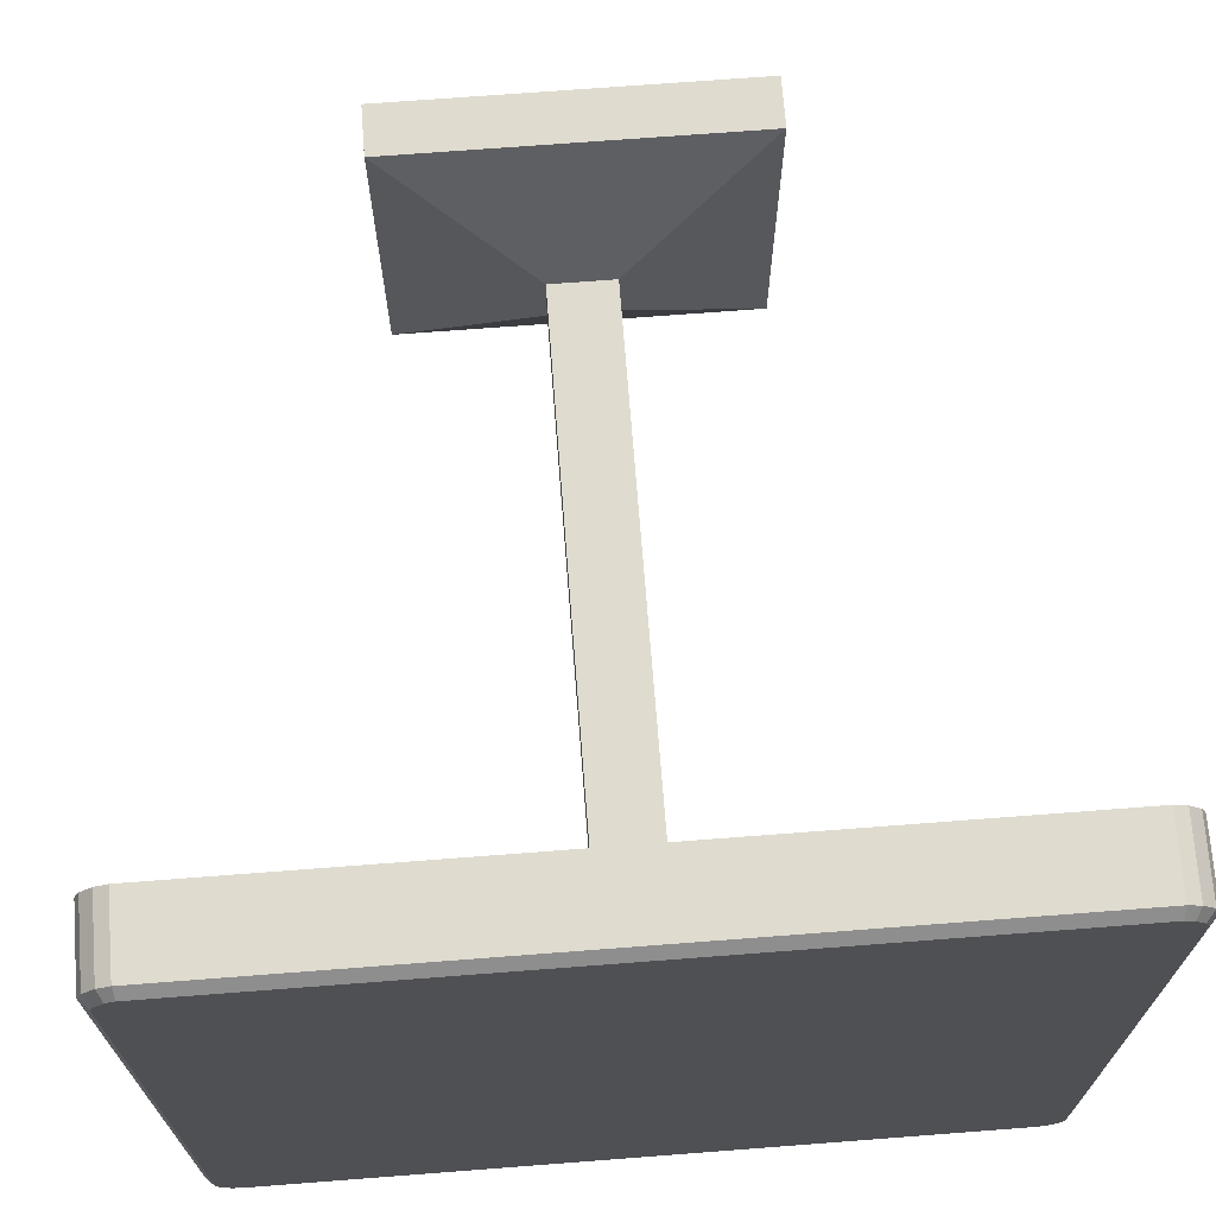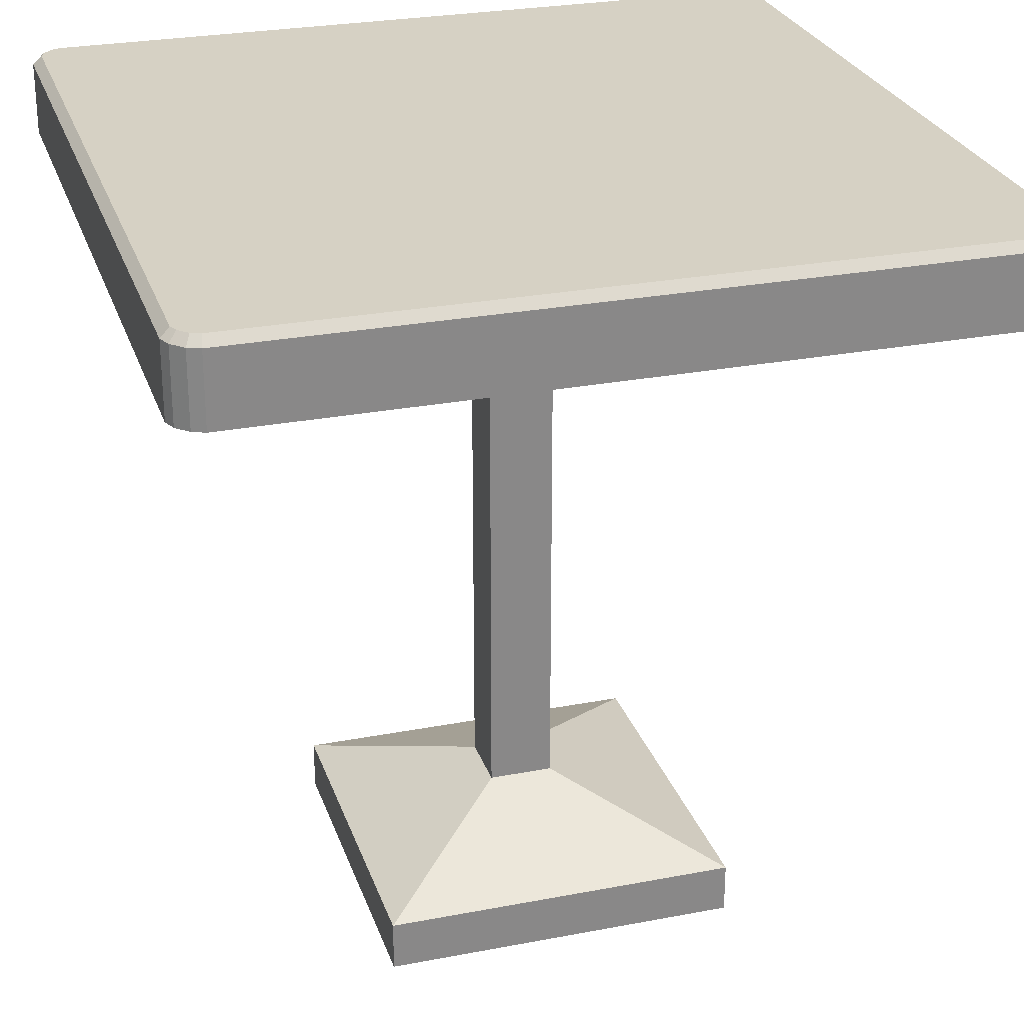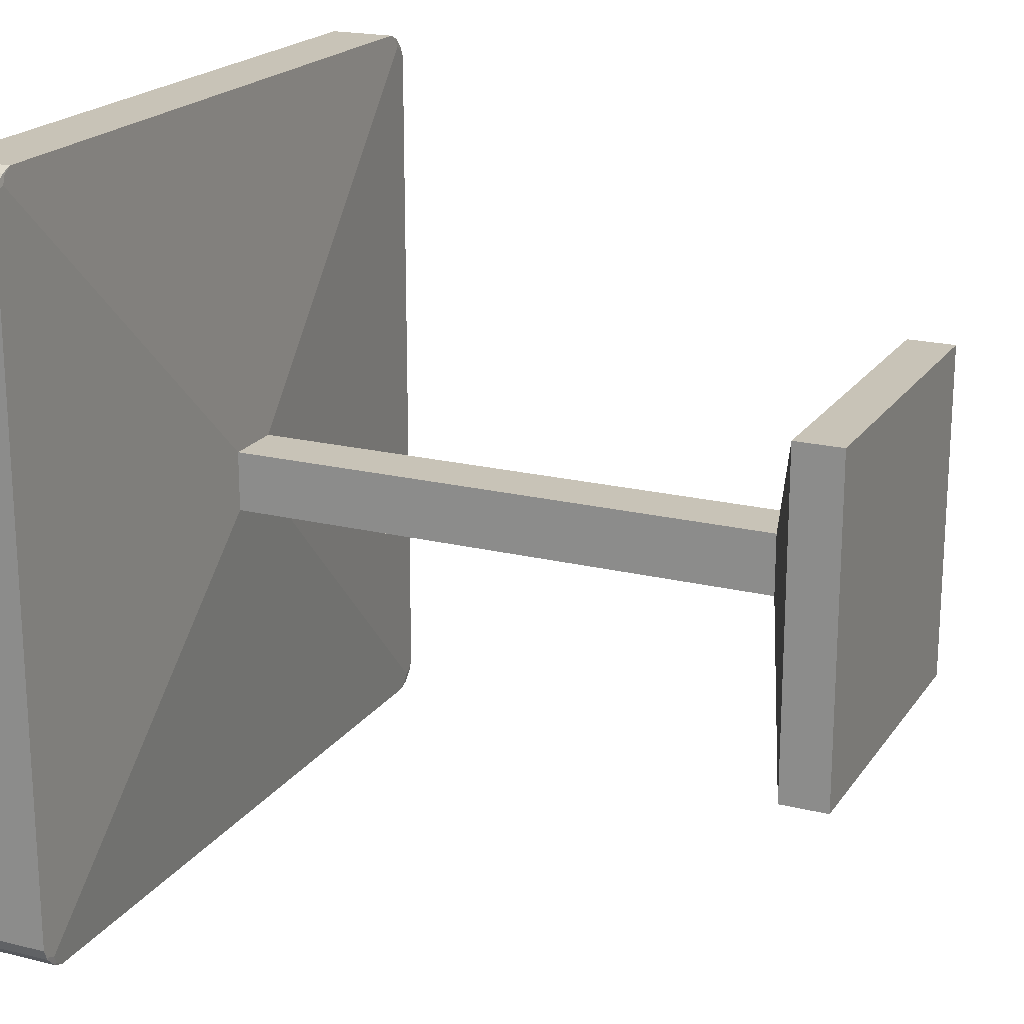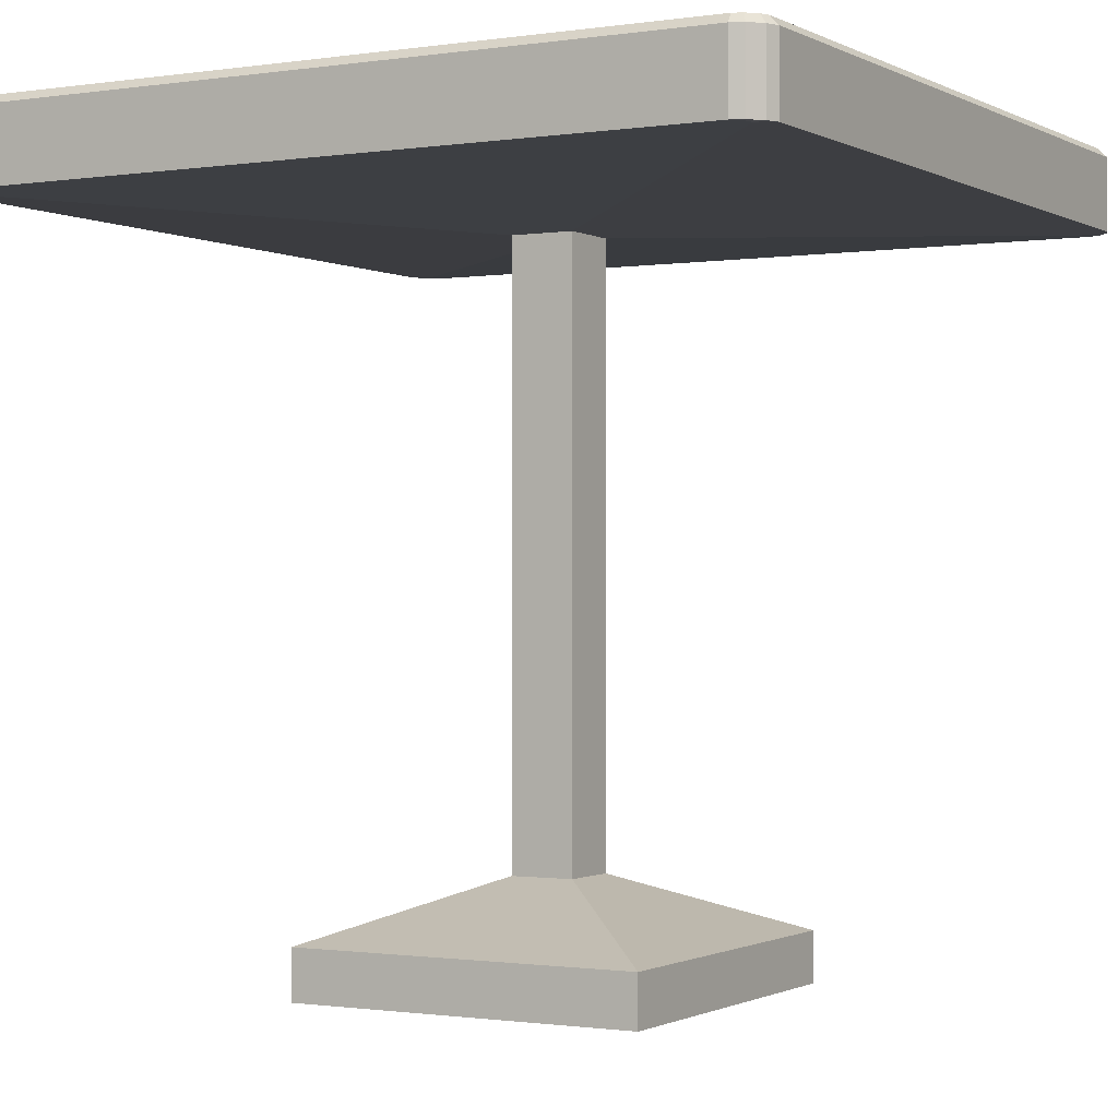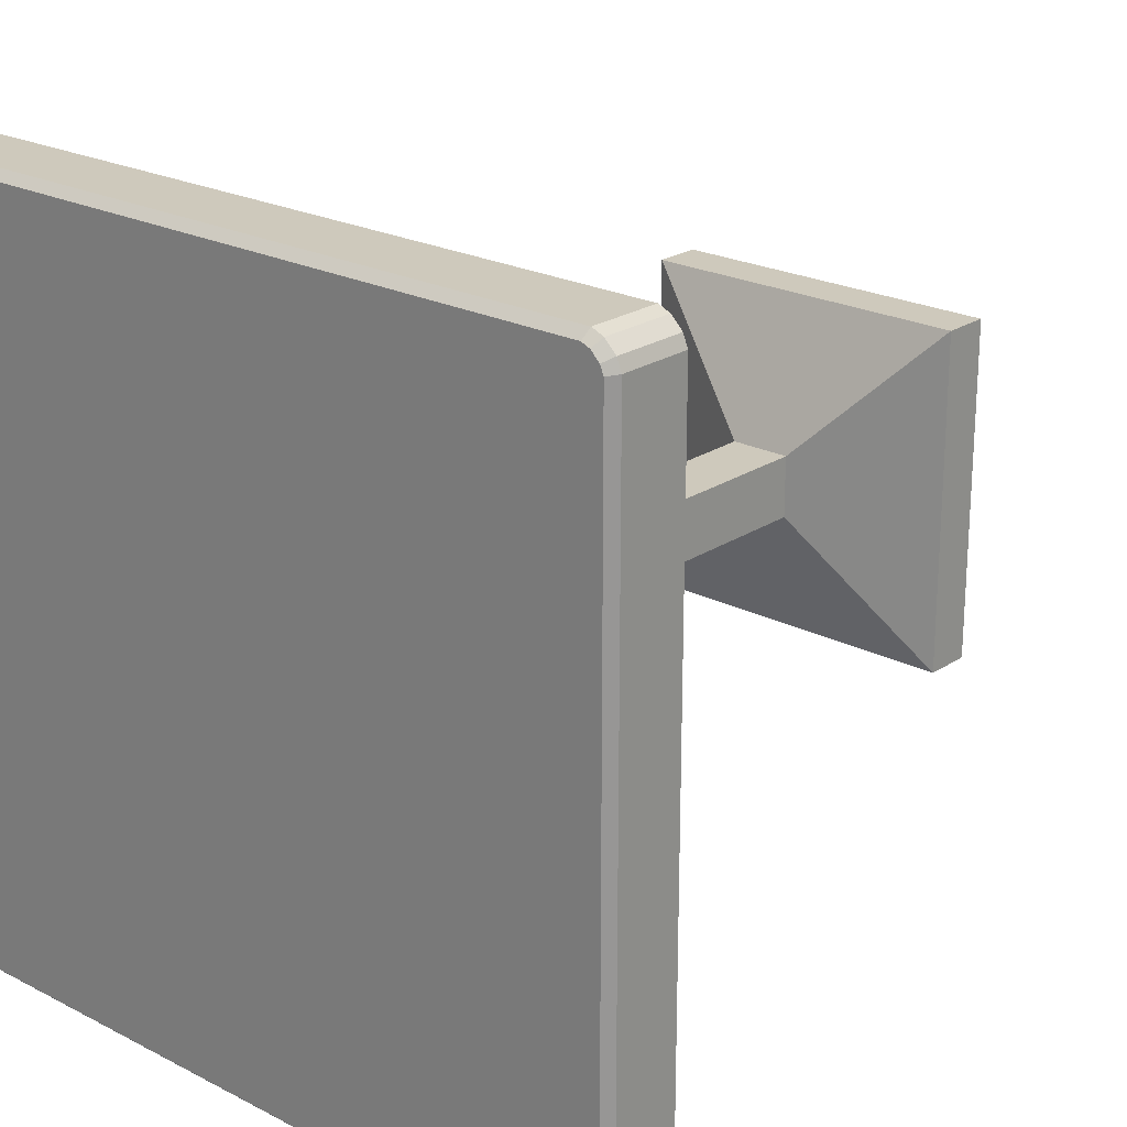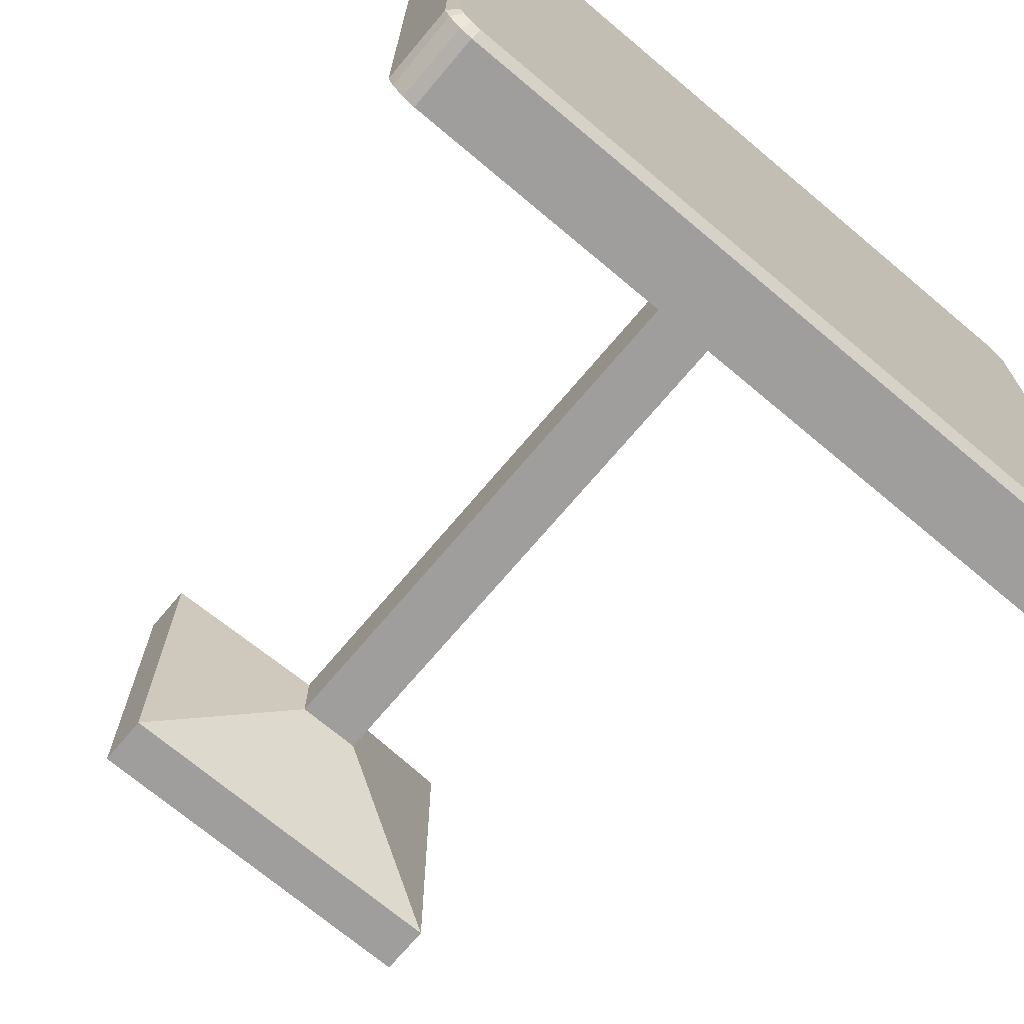
<metadata>
{"format":"obj","ext":"obj","renderer":"f3d","projection":"perspective","resolution":1024,"background":"white","views":[{"elev":70.3,"azim":175.6,"up":"+Z"},{"elev":26.9,"azim":-106.7,"up":"+Y"},{"elev":19.8,"azim":-65.5,"up":"+Z"},{"elev":-0.8,"azim":29.6,"up":"+Y"},{"elev":22.4,"azim":-138.5,"up":"+Z"},{"elev":-71.0,"azim":139.9,"up":"+Z"}]}
</metadata>
<code>
o Cube
v 0.4413 0 -0.4413
v 0.4413 0 0.4413
v -0.4413 0 -0.4413
v -0.4413 0 0.4413
v 0.07977 1.745 -0.07977
v 0.07977 1.745 0.07977
v -0.07977 1.745 -0.07977
v -0.07977 1.745 0.07977
v 0.07977 0.2719 -0.07977
v 0.07977 0.2719 0.07977
v -0.07977 0.2719 -0.07977
v -0.07977 0.2719 0.07977
v 0.4413 0.1249 -0.4413
v 0.4413 0.1249 0.4413
v -0.4413 0.1249 -0.4413
v -0.4413 0.1249 0.4413
v 0.9622 1.795 -0.9622
v -0.9622 1.795 0.9622
v 0.9622 1.795 0.9622
v -0.9622 1.795 -0.9622
v 0.9289 1.797 -1
v 0.9589 1.797 -0.9875
v 0.9532 1.796 -0.9838
v 0.9875 1.797 -0.9589
v 1 1.797 -0.9289
v 0.9838 1.796 -0.9532
v -0.9289 1.797 1
v -0.9589 1.797 0.9875
v -0.9532 1.796 0.9838
v -0.9875 1.797 0.9589
v -1 1.797 0.9289
v -0.9838 1.796 0.9532
v 1 1.797 0.9289
v 0.9875 1.797 0.9589
v 0.9838 1.796 0.9532
v 0.9589 1.797 0.9875
v 0.9289 1.797 1
v 0.9532 1.796 0.9838
v -1 1.797 -0.9289
v -0.9875 1.797 -0.9589
v -0.9838 1.796 -0.9532
v -0.9589 1.797 -0.9875
v -0.9289 1.797 -1
v -0.9532 1.796 -0.9838
v 0.9778 2 -0.9244
v 1 1.978 -0.9289
v 0.9687 2 -0.9464
v 0.9875 1.978 -0.9589
v 0.9464 2 -0.9687
v 0.9589 1.978 -0.9875
v 0.9244 2 -0.9778
v 0.9289 1.978 -1
v 0.9244 2 0.9778
v 0.9289 1.978 1
v 0.9464 2 0.9687
v 0.9589 1.978 0.9875
v 0.9687 2 0.9464
v 0.9875 1.978 0.9589
v 0.9778 2 0.9244
v 1 1.978 0.9289
v -0.9244 2 -0.9778
v -0.9289 1.978 -1
v -0.9464 2 -0.9687
v -0.9589 1.978 -0.9875
v -0.9687 2 -0.9464
v -0.9875 1.978 -0.9589
v -0.9778 2 -0.9244
v -1 1.978 -0.9289
v -0.9778 2 0.9244
v -1 1.978 0.9289
v -0.9687 2 0.9464
v -0.9875 1.978 0.9589
v -0.9464 2 0.9687
v -0.9589 1.978 0.9875
v -0.9244 2 0.9778
v -0.9289 1.978 1
f 33 60 58 34
f 27 76 74 28
f 5 17 26 25 33 35 19 6
f 3 1 2 4
f 54 37 36 56
f 39 68 66 40
f 29 28 30 32 18
f 8 18 32 31 39 41 20 7
f 35 34 36 38 19
f 10 6 8 12
f 12 8 7 11
f 9 5 6 10
f 11 7 5 9
f 15 11 9 13
f 13 9 10 14
f 16 12 11 15
f 14 10 12 16
f 2 14 16 4
f 4 16 15 3
f 1 13 14 2
f 3 15 13 1
f 7 20 44 43 21 23 17 5
f 6 19 38 37 27 29 18 8
f 41 40 42 44 20
f 23 22 24 26 17
f 45 47 49 51 61 63 65 67 69 71 73 75 53 55 57 59
f 56 36 34 58
f 70 31 30 72
f 48 24 22 50
f 21 22 23
f 24 25 26
f 27 28 29
f 30 31 32
f 33 34 35
f 36 37 38
f 39 40 41
f 42 43 44
f 28 74 72 30
f 25 46 60 33
f 43 62 52 21
f 37 54 76 27
f 62 43 42 64
f 64 42 40 66
f 31 70 68 39
f 21 52 50 22
f 75 73 74 76
f 71 69 70 72
f 47 45 46 48
f 51 49 50 52
f 55 53 54 56
f 59 57 58 60
f 63 61 62 64
f 67 65 66 68
f 49 47 48 50
f 45 59 60 46
f 52 62 61 51
f 64 66 65 63
f 68 70 69 67
f 72 74 73 71
f 76 54 53 75
f 56 58 57 55
f 46 25 24 48

</code>
